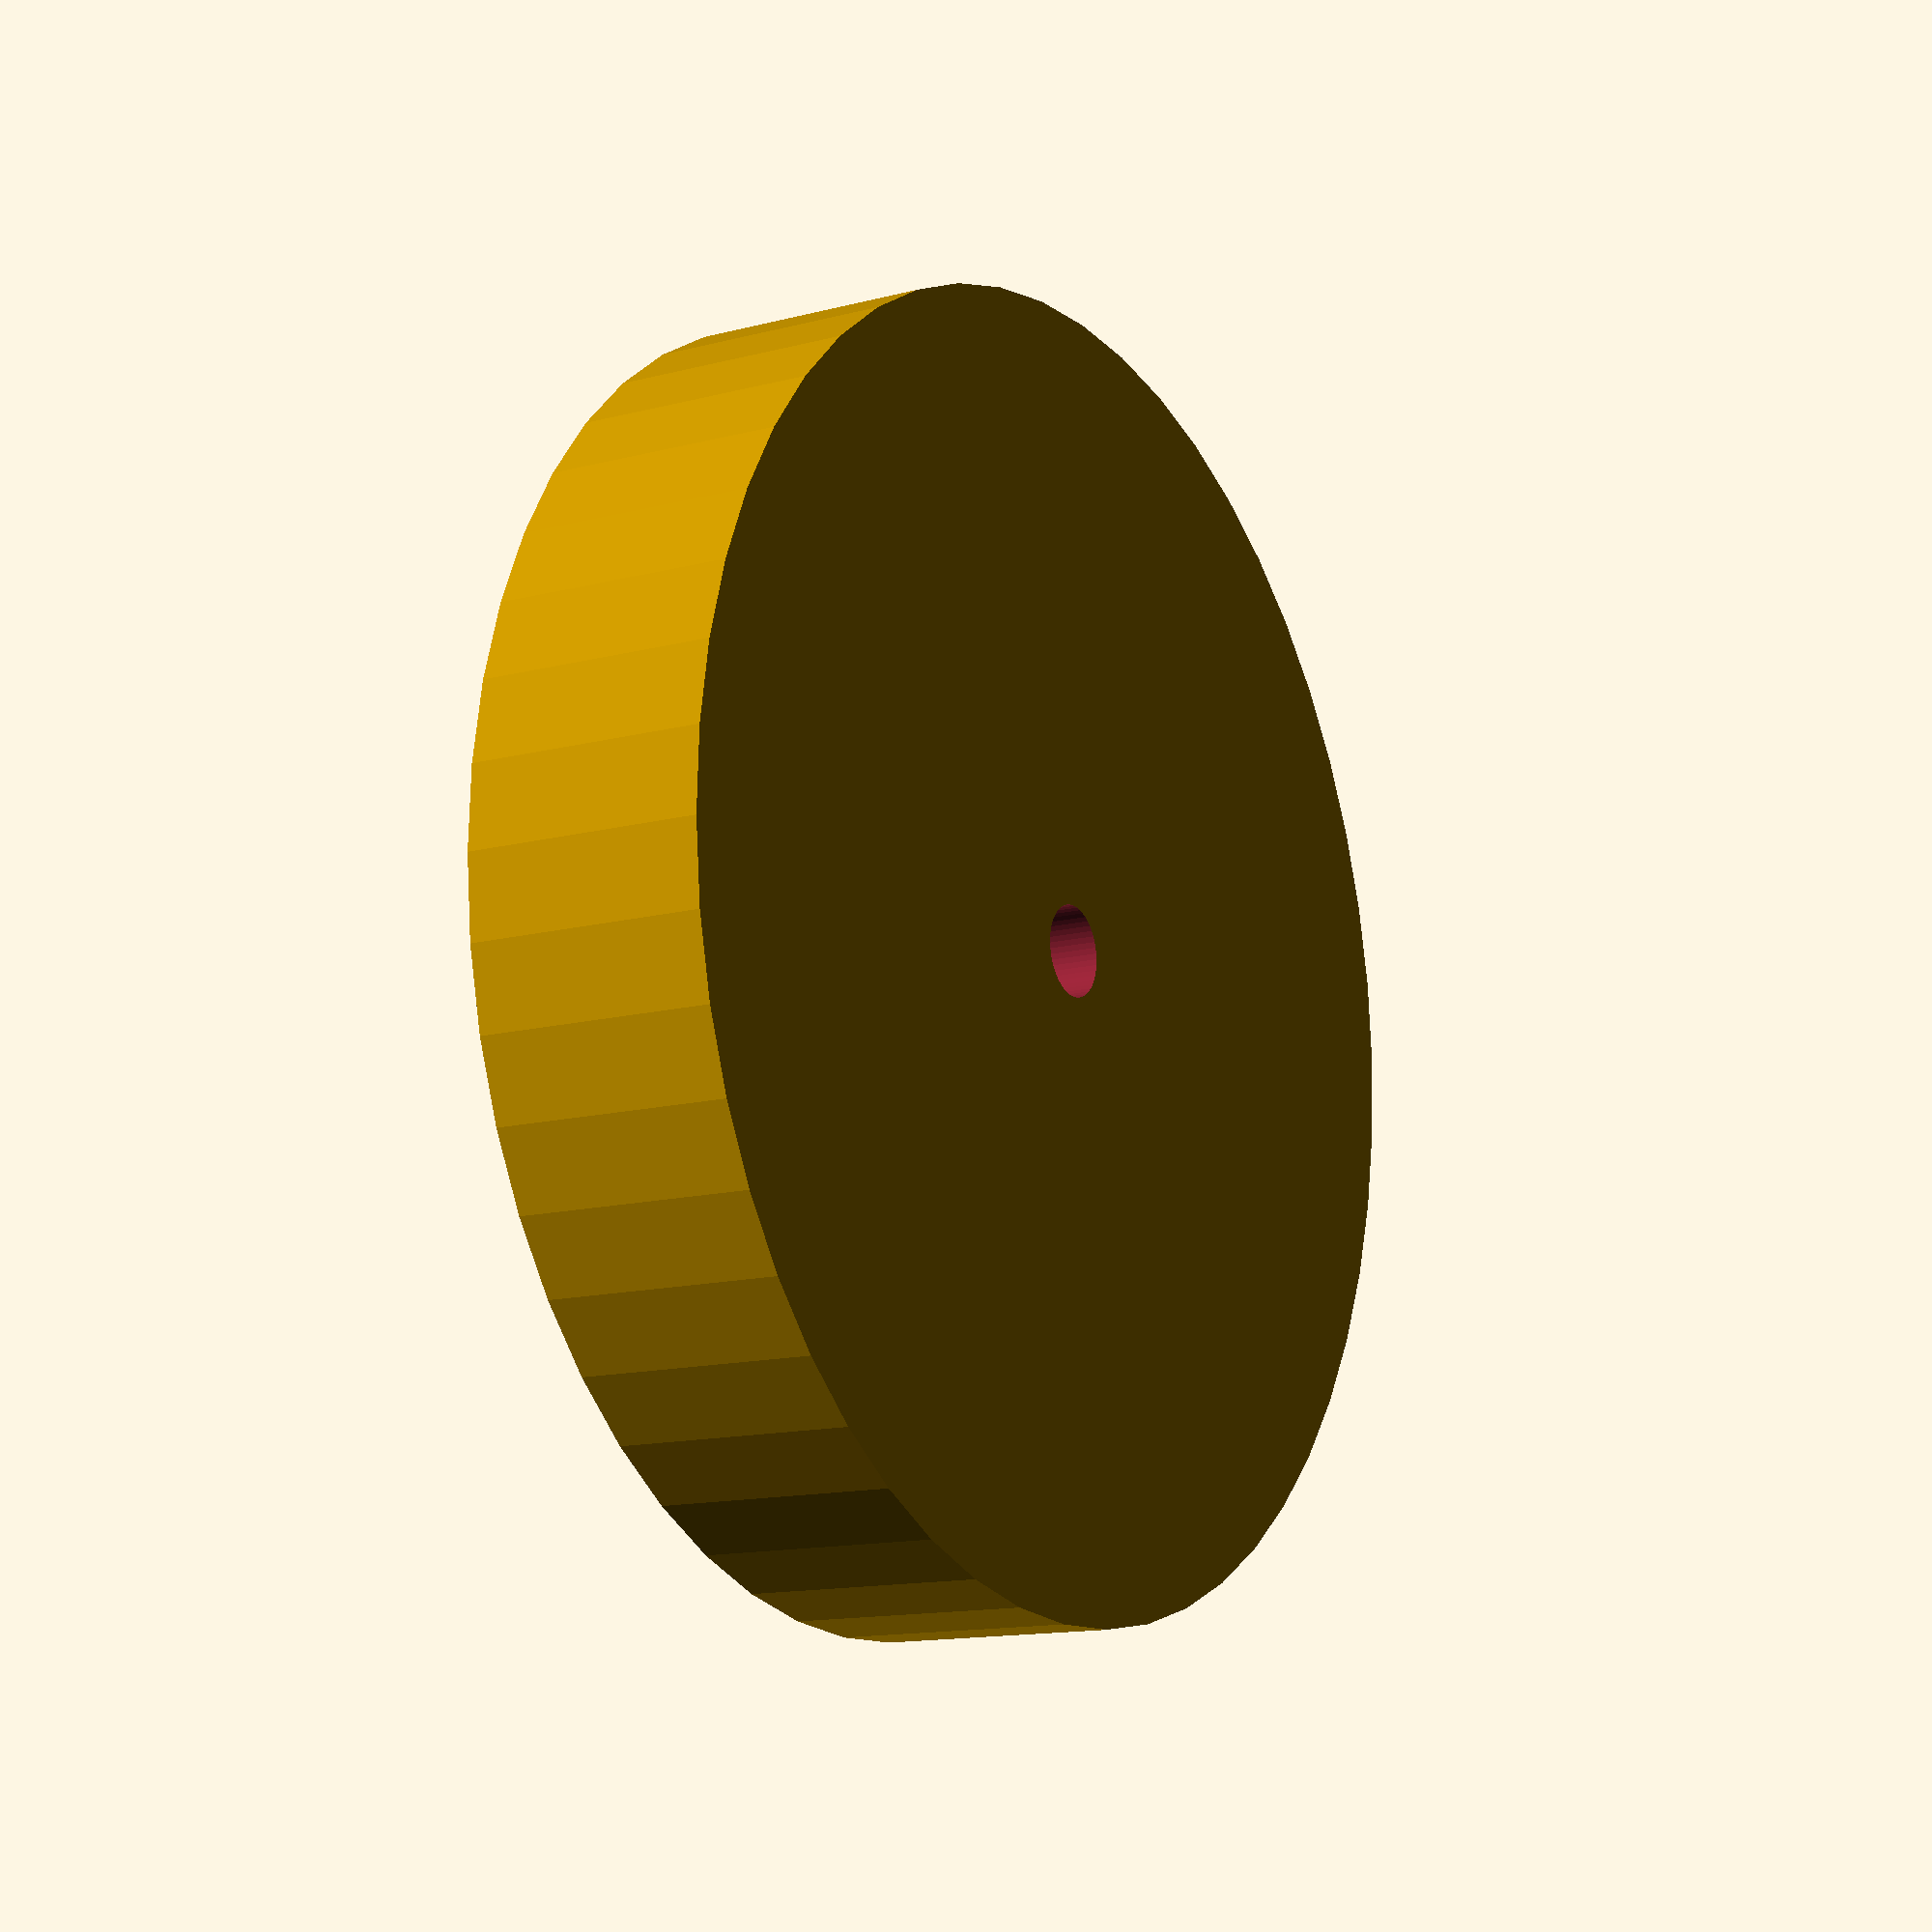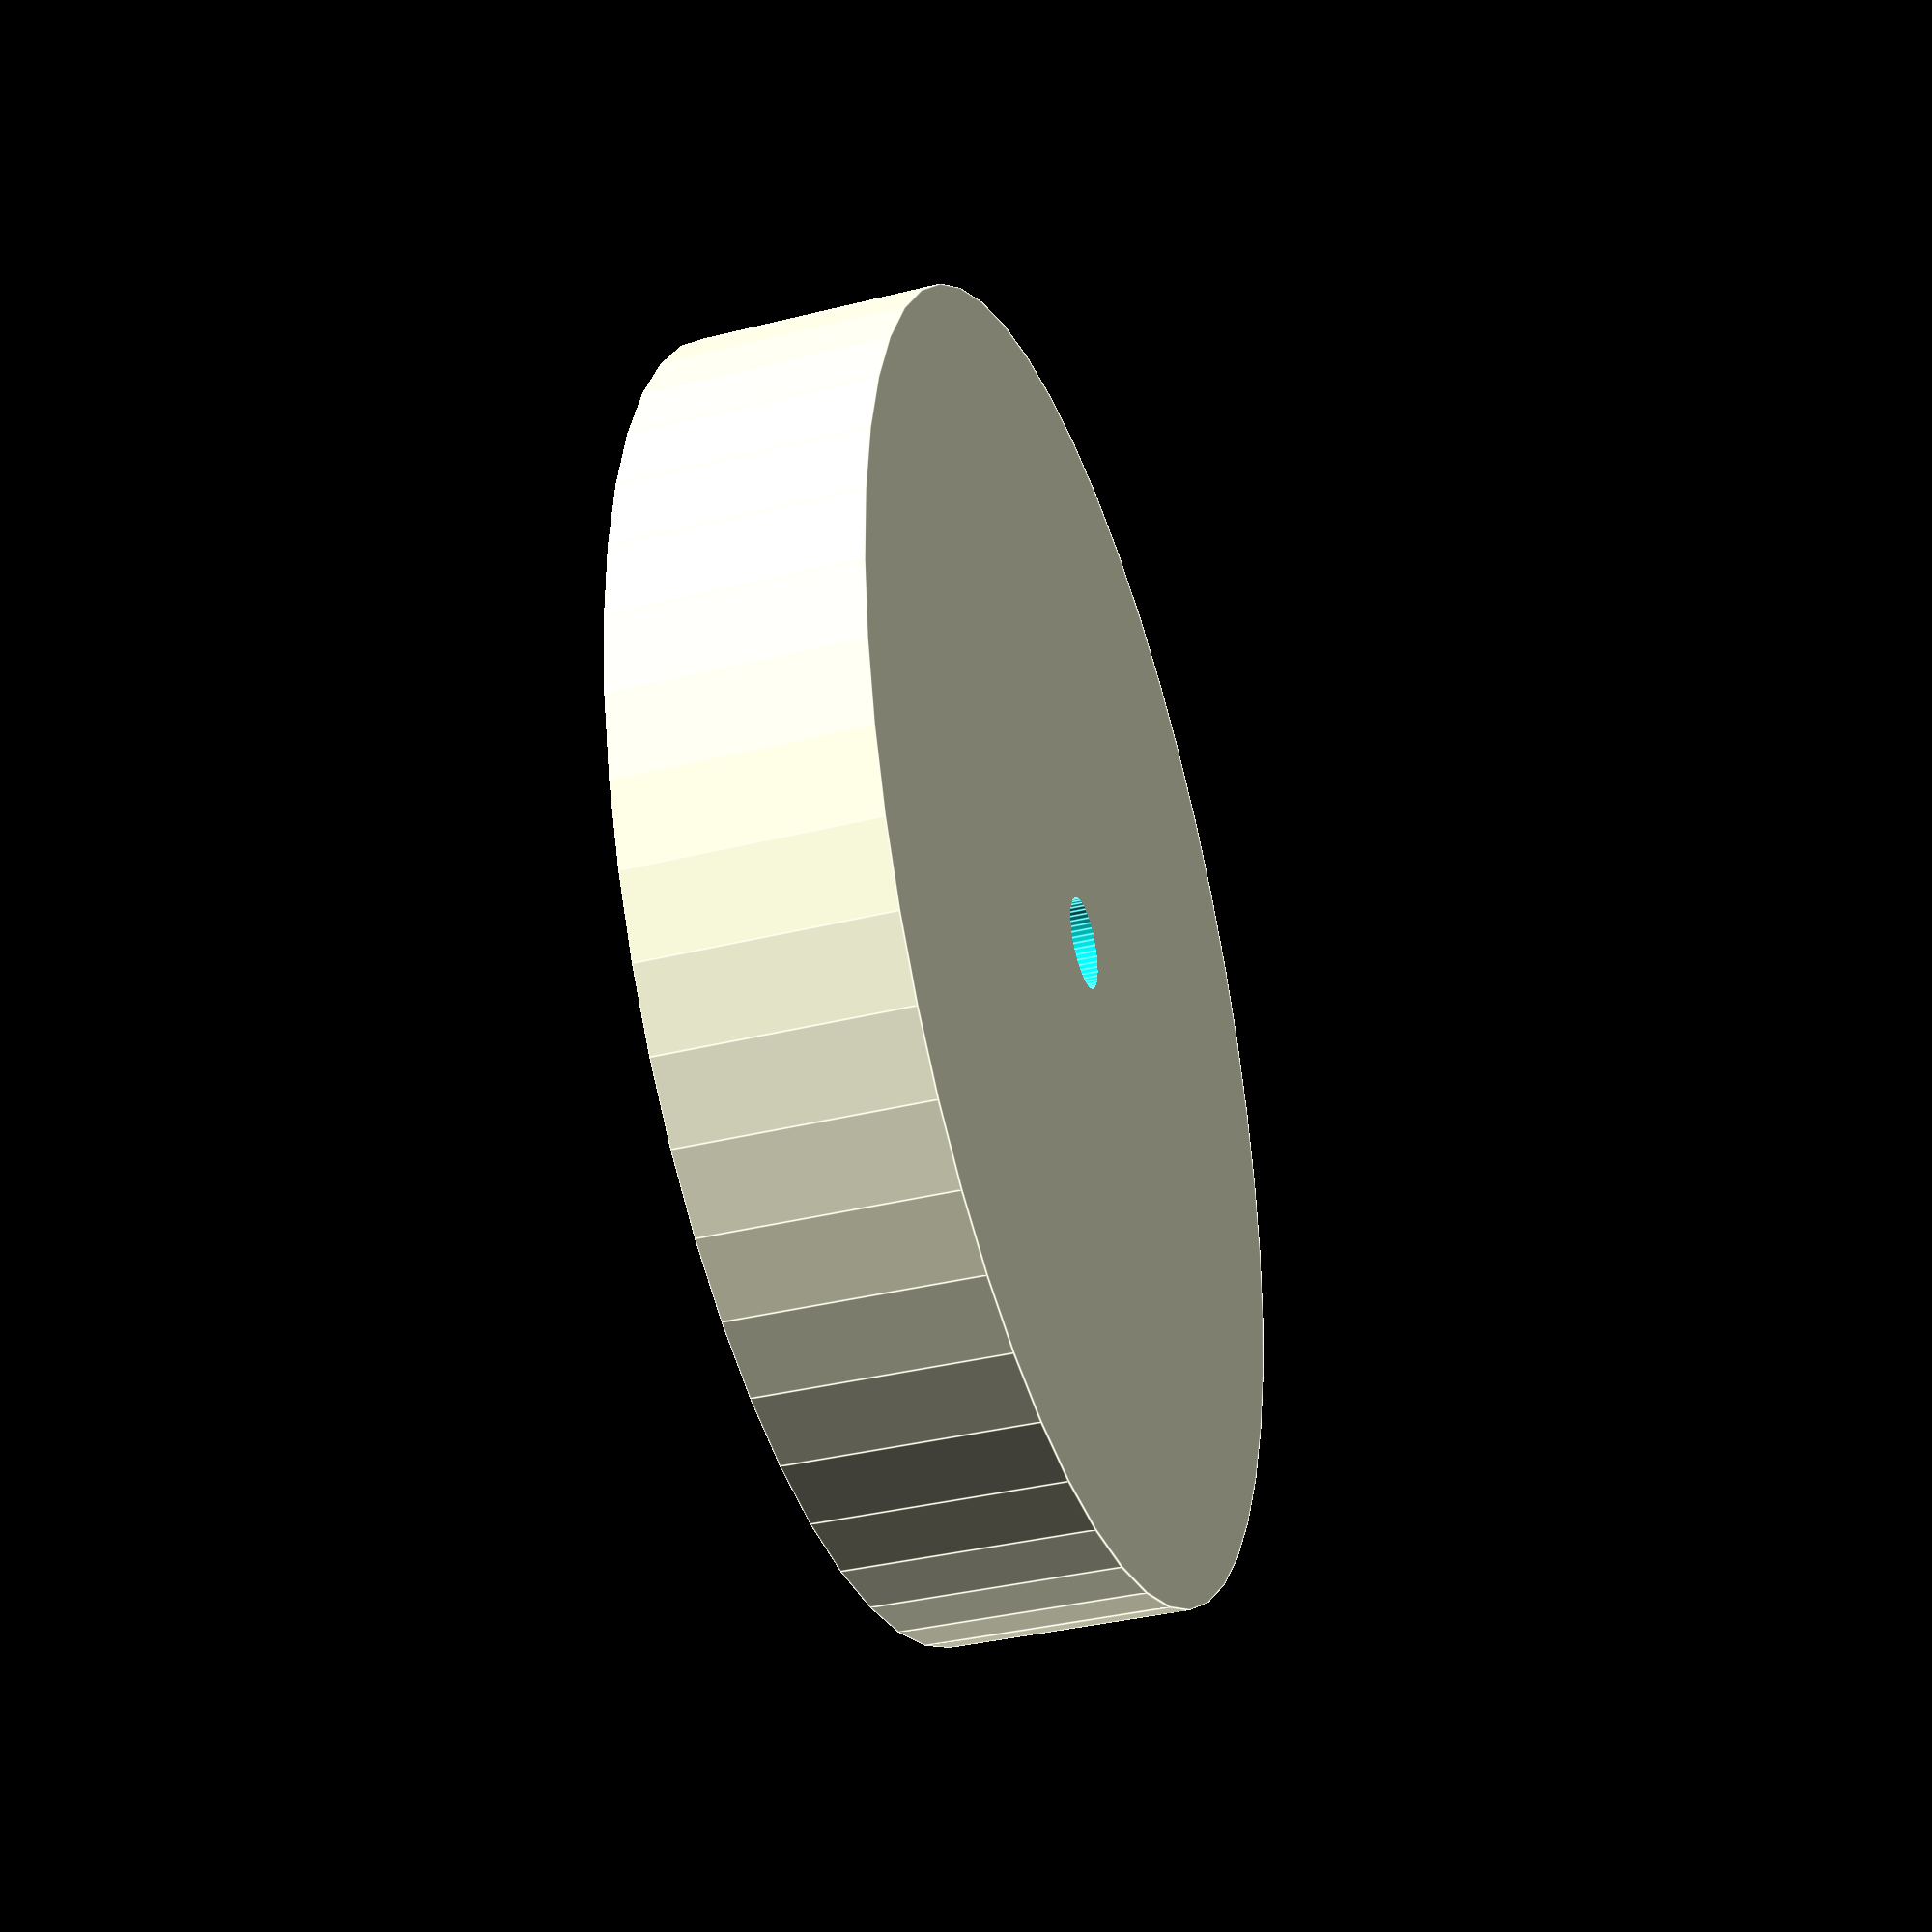
<openscad>
$fn = 50;


difference() {
	union() {
		translate(v = [0, 0, -4.0000000000]) {
			cylinder(h = 8, r = 21.5000000000);
		}
	}
	union() {
		translate(v = [0, 0, -100.0000000000]) {
			cylinder(h = 200, r = 1.5000000000);
		}
	}
}
</openscad>
<views>
elev=13.5 azim=193.0 roll=300.9 proj=p view=solid
elev=36.3 azim=176.1 roll=288.2 proj=p view=edges
</views>
